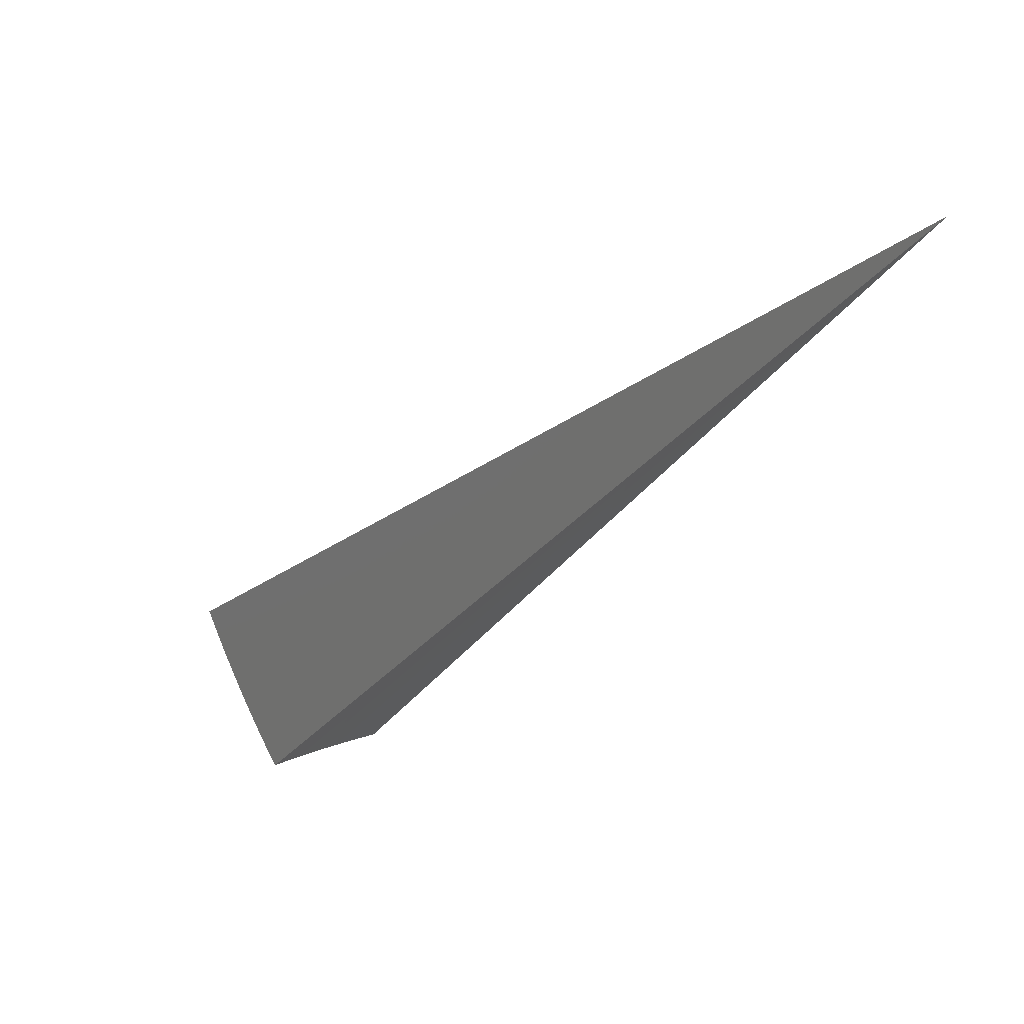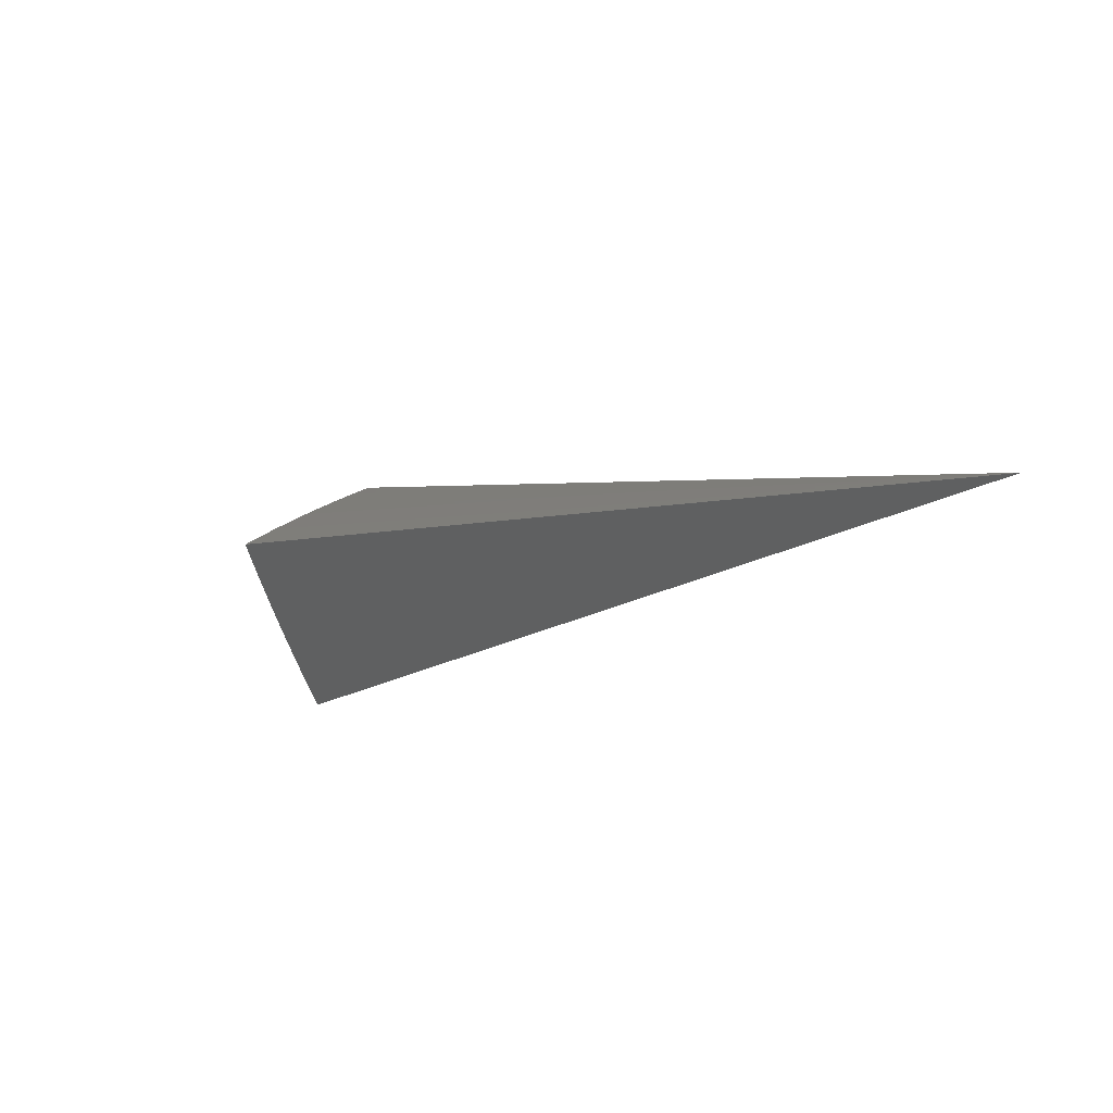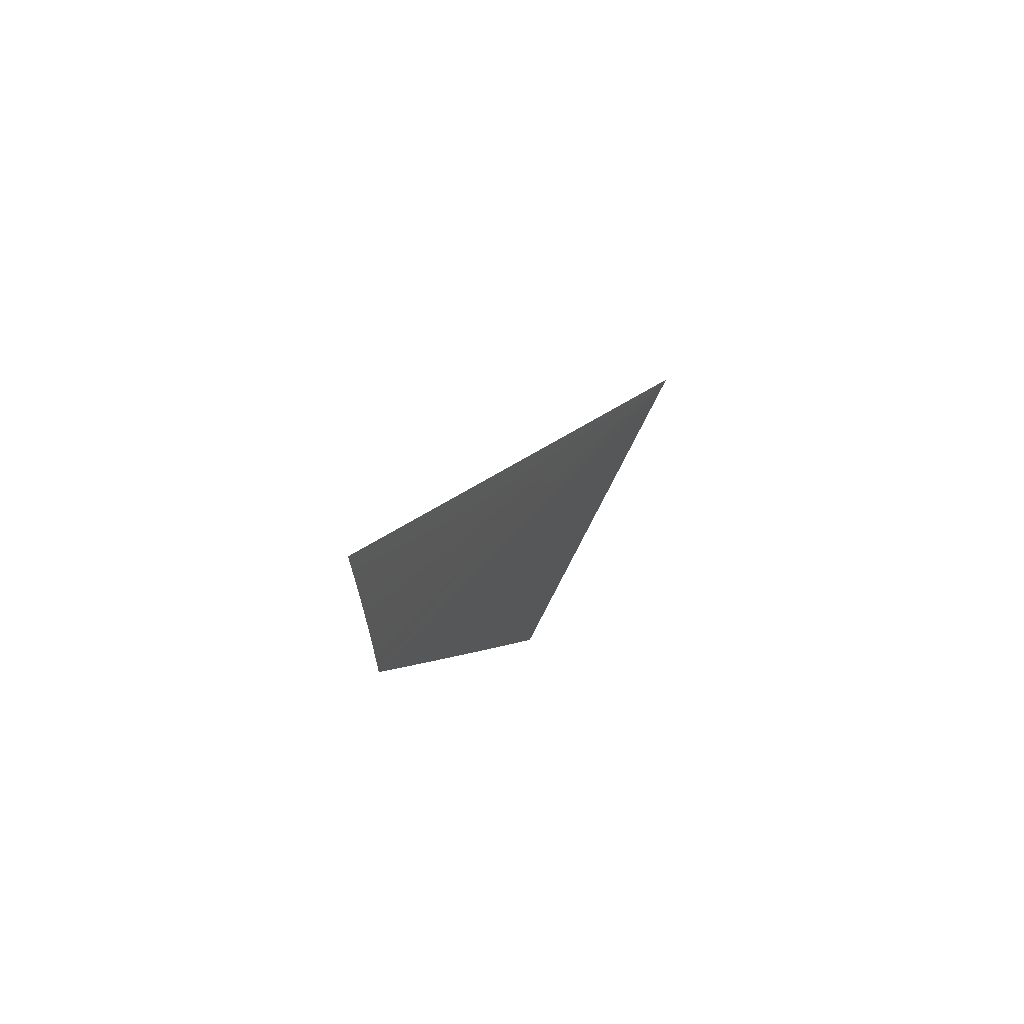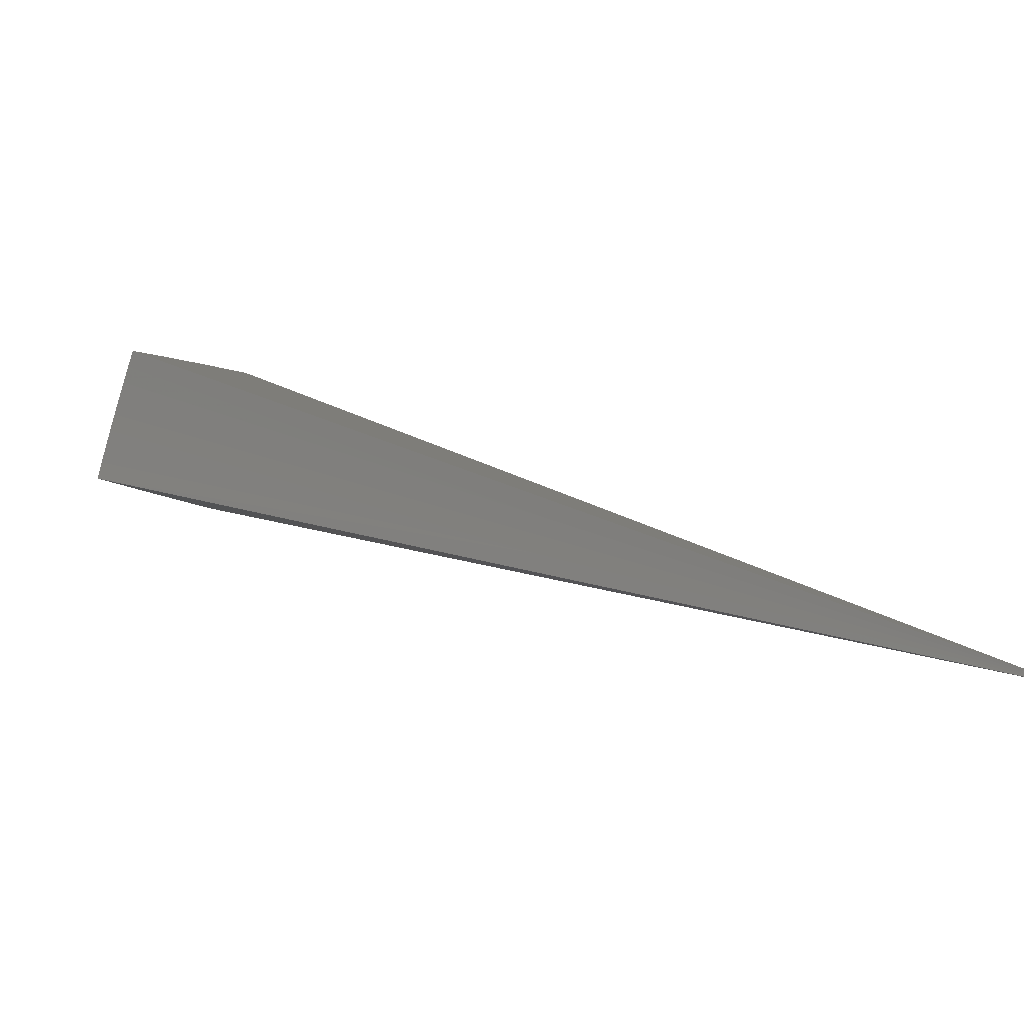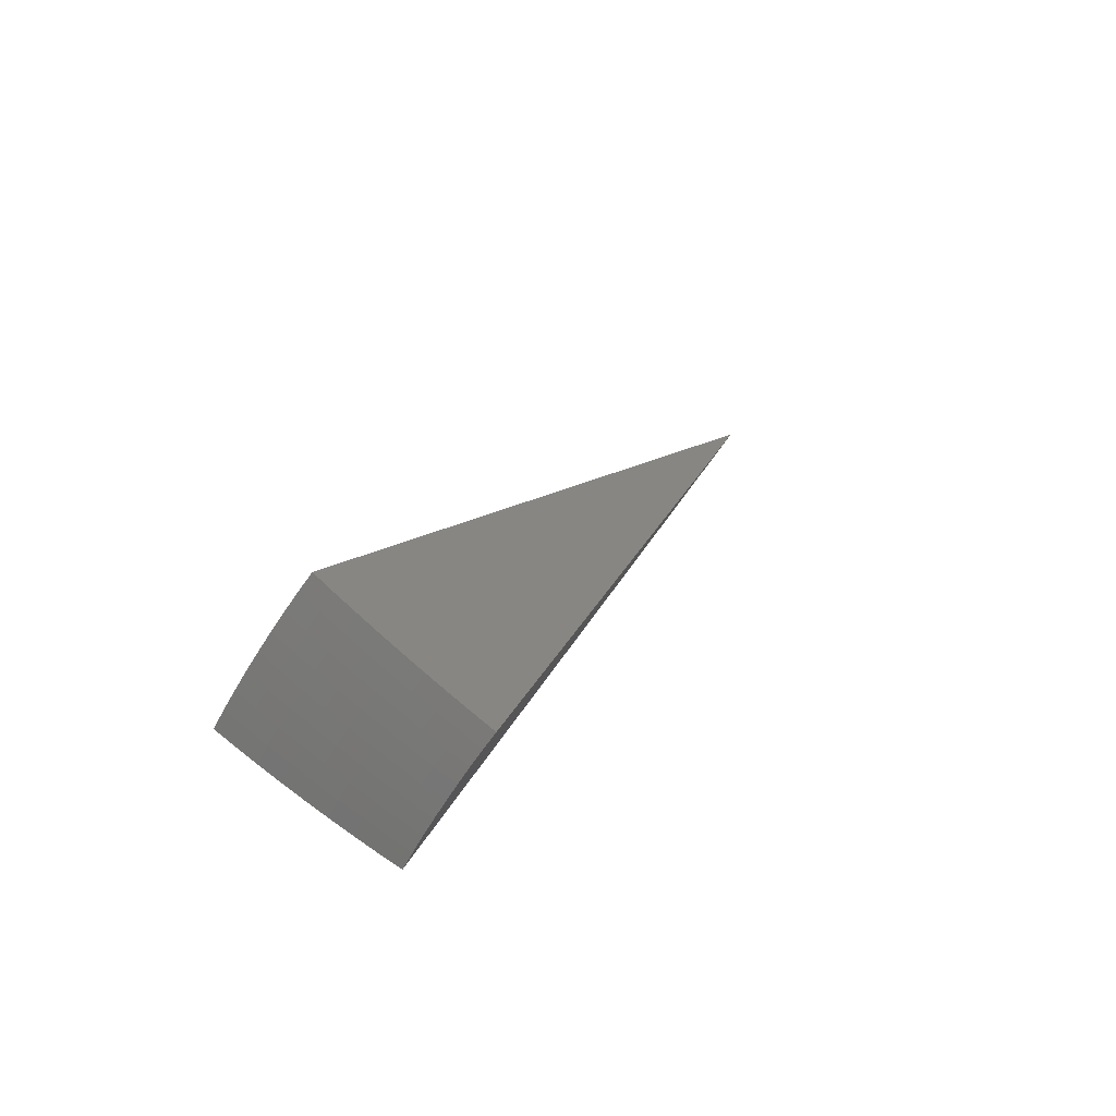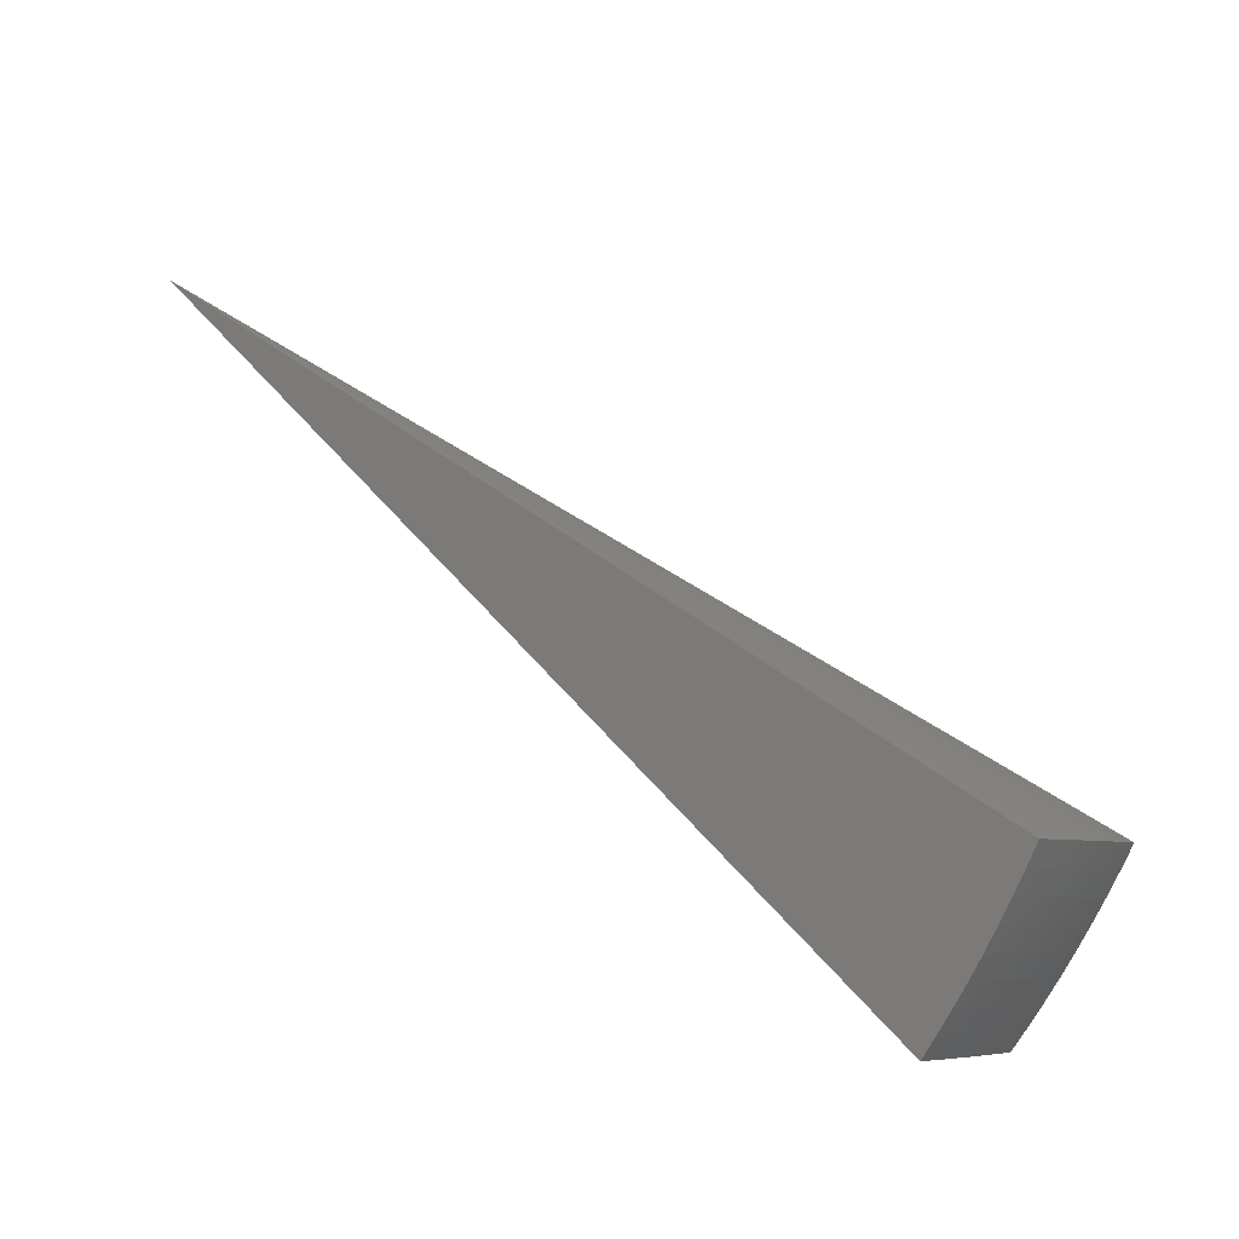
<metadata>
{"format":"stl","ext":"stl","renderer":"f3d","projection":"perspective","resolution":1024,"background":"white","views":[{"elev":15.5,"azim":-98.2,"up":"+Z"},{"elev":36.1,"azim":-95.2,"up":"+Z"},{"elev":-39.6,"azim":-62.0,"up":"+Y"},{"elev":-30.5,"azim":-116.7,"up":"+Y"},{"elev":45.5,"azim":152.8,"up":"+Y"},{"elev":-6.2,"azim":70.0,"up":"+Z"}]}
</metadata>
<code>
# stl→obj: 89 verts, 174 faces
v 6.544 5.491 -7.168
v -2.308e-14 0 1.776e-14
v 6.656 5.585 -6.974
v 6.765 5.676 -6.778
v 6.871 5.765 -6.578
v 6.973 5.851 -6.376
v 7.072 5.934 -6.171
v 7.168 6.015 -5.963
v 7.26 6.092 -5.752
v 7.35 6.167 -5.539
v 7.415 4.281 -7.184
v 7.318 4.44 -7.182
v 7.542 4.355 -6.991
v 7.444 4.517 -6.988
v 7.666 4.426 -6.794
v 7.568 4.592 -6.789
v 7.787 4.496 -6.595
v 7.688 4.665 -6.587
v 7.903 4.563 -6.392
v 7.804 4.736 -6.382
v 8.016 4.628 -6.187
v 7.917 4.804 -6.175
v 8.126 4.691 -5.979
v 8.025 4.869 -5.965
v 8.231 4.752 -5.768
v 8.129 4.933 -5.753
v 8.333 4.811 -5.555
v 8.223 4.99 -5.553
v 8.018 5.104 -5.753
v 8.11 5.166 -5.551
v 7.902 5.274 -5.753
v 7.992 5.34 -5.549
v 7.781 5.443 -5.753
v 7.871 5.511 -5.547
v 7.657 5.609 -5.753
v 7.746 5.679 -5.545
v 7.528 5.773 -5.753
v 7.618 5.845 -5.543
v 7.395 5.935 -5.753
v 7.485 6.007 -5.541
v 7.342 4.674 -6.988
v 7.217 4.597 -7.18
v 7.235 4.83 -6.988
v 7.113 4.752 -7.178
v 7.125 4.984 -6.988
v 7.006 4.905 -7.176
v 7.011 5.136 -6.988
v 6.895 5.055 -7.174
v 6.894 5.286 -6.988
v 6.781 5.203 -7.172
v 6.664 5.348 -7.17
v 6.772 5.435 -6.988
v 6.884 5.525 -6.789
v 6.994 5.613 -6.587
v 7.099 5.698 -6.382
v 7.202 5.78 -6.175
v 7.3 5.859 -5.965
v 7.464 4.751 -6.789
v 7.356 4.91 -6.789
v 7.244 5.067 -6.789
v 7.128 5.222 -6.789
v 7.008 5.374 -6.789
v 7.583 4.827 -6.587
v 7.473 4.988 -6.587
v 7.359 5.147 -6.587
v 7.241 5.304 -6.587
v 7.12 5.459 -6.587
v 7.697 4.9 -6.382
v 7.586 5.064 -6.382
v 7.47 5.225 -6.382
v 7.351 5.385 -6.382
v 7.227 5.542 -6.382
v 7.808 4.97 -6.175
v 7.695 5.136 -6.175
v 7.578 5.3 -6.175
v 7.456 5.462 -6.175
v 7.331 5.622 -6.175
v 7.915 5.038 -5.965
v 7.8 5.207 -5.965
v 7.681 5.373 -5.965
v 7.558 5.537 -5.965
v 7.432 5.698 -5.965
v 4.08 2.549 -2.778
v 3.988 2.69 -2.778
v 3.892 2.828 -2.778
v 3.791 2.962 -2.778
v 3.396 2.606 -3.592
v 3.507 2.455 -3.592
v 3.61 2.3 -3.592
f 1 2 3
f 3 2 4
f 4 2 5
f 5 2 6
f 6 2 7
f 7 2 8
f 8 2 9
f 9 2 10
f 11 12 13
f 13 12 14
f 13 14 15
f 15 14 16
f 15 16 17
f 17 16 18
f 17 18 19
f 19 18 20
f 19 20 21
f 21 20 22
f 21 22 23
f 23 22 24
f 23 24 25
f 25 24 26
f 25 26 27
f 27 26 28
f 28 26 29
f 28 29 30
f 30 29 31
f 30 31 32
f 32 31 33
f 32 33 34
f 34 33 35
f 34 35 36
f 36 35 37
f 36 37 38
f 38 37 39
f 38 39 40
f 40 39 9
f 40 9 10
f 14 12 41
f 41 12 42
f 41 42 43
f 43 42 44
f 43 44 45
f 45 44 46
f 45 46 47
f 47 46 48
f 47 48 49
f 49 48 50
f 49 50 51
f 49 51 52
f 52 51 1
f 52 1 3
f 52 3 53
f 53 3 4
f 53 4 54
f 54 4 5
f 54 5 55
f 55 5 6
f 55 6 56
f 56 6 7
f 56 7 57
f 57 7 8
f 57 8 39
f 39 8 9
f 16 14 58
f 58 14 41
f 58 41 59
f 59 41 43
f 59 43 60
f 60 43 45
f 60 45 61
f 61 45 47
f 61 47 62
f 62 47 49
f 62 49 53
f 53 49 52
f 18 16 63
f 63 16 58
f 63 58 64
f 64 58 59
f 64 59 65
f 65 59 60
f 65 60 66
f 66 60 61
f 66 61 67
f 67 61 62
f 67 62 54
f 54 62 53
f 20 18 68
f 68 18 63
f 68 63 69
f 69 63 64
f 69 64 70
f 70 64 65
f 70 65 71
f 71 65 66
f 71 66 72
f 72 66 67
f 72 67 55
f 55 67 54
f 22 20 73
f 73 20 68
f 73 68 74
f 74 68 69
f 74 69 75
f 75 69 70
f 75 70 76
f 76 70 71
f 76 71 77
f 77 71 72
f 77 72 56
f 56 72 55
f 29 26 24
f 24 22 78
f 78 22 73
f 78 73 79
f 79 73 74
f 79 74 80
f 80 74 75
f 80 75 81
f 81 75 76
f 81 76 82
f 82 76 77
f 82 77 57
f 57 77 56
f 31 29 78
f 78 29 24
f 31 78 79
f 33 31 79
f 33 79 80
f 35 33 80
f 35 80 81
f 37 35 81
f 37 81 82
f 39 37 82
f 39 82 57
f 11 13 2
f 2 13 15
f 2 15 17
f 17 19 2
f 2 19 21
f 2 21 23
f 23 25 2
f 2 25 27
f 2 27 83
f 83 27 28
f 83 28 30
f 83 30 84
f 84 30 32
f 84 32 34
f 84 34 85
f 85 34 36
f 85 36 38
f 85 38 86
f 86 38 40
f 86 40 10
f 10 2 86
f 86 2 85
f 85 2 84
f 84 2 83
f 2 1 87
f 87 1 51
f 87 51 50
f 50 48 87
f 87 48 88
f 87 88 2
f 48 46 88
f 88 46 44
f 88 44 89
f 89 44 42
f 89 42 12
f 12 11 89
f 89 11 2
f 89 2 88

</code>
